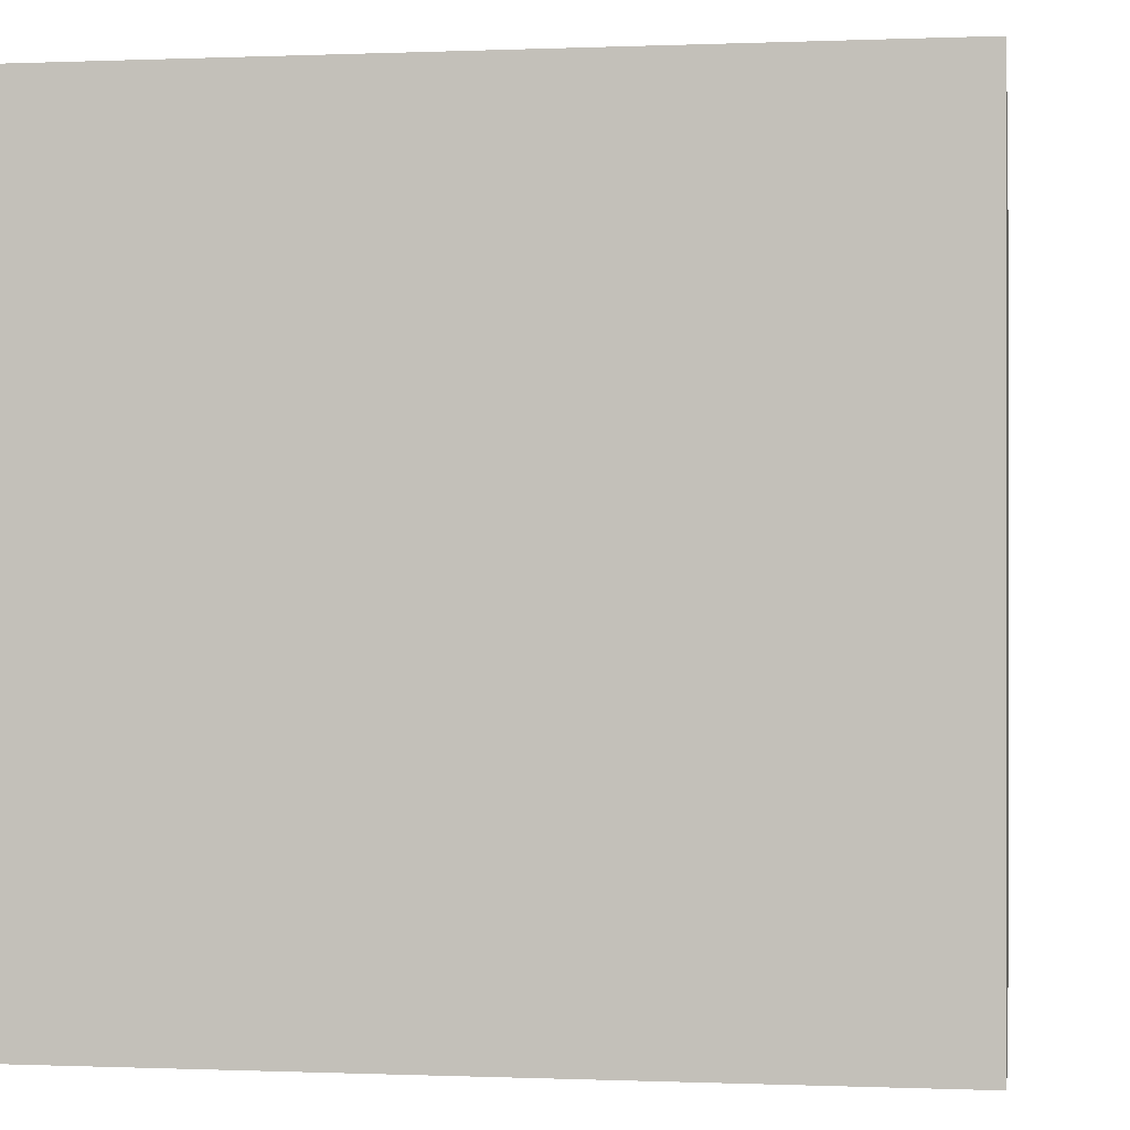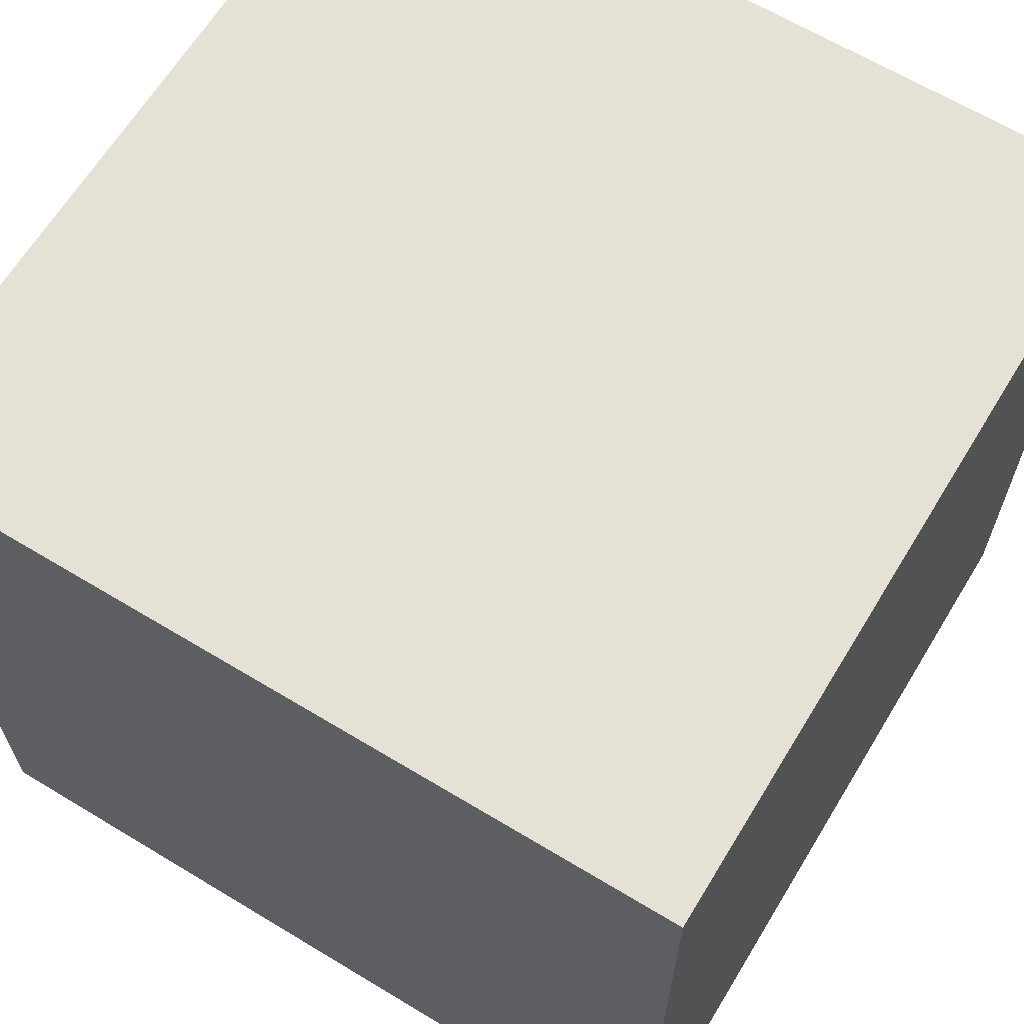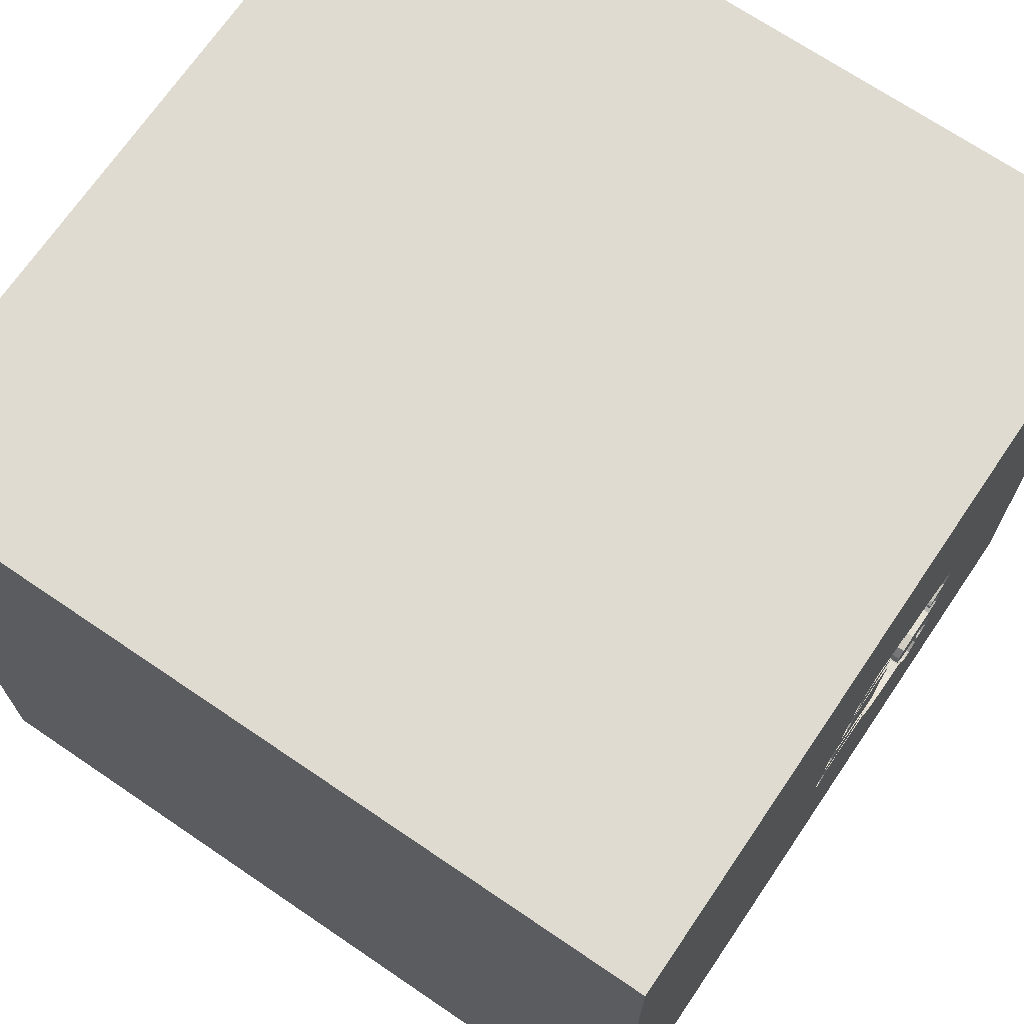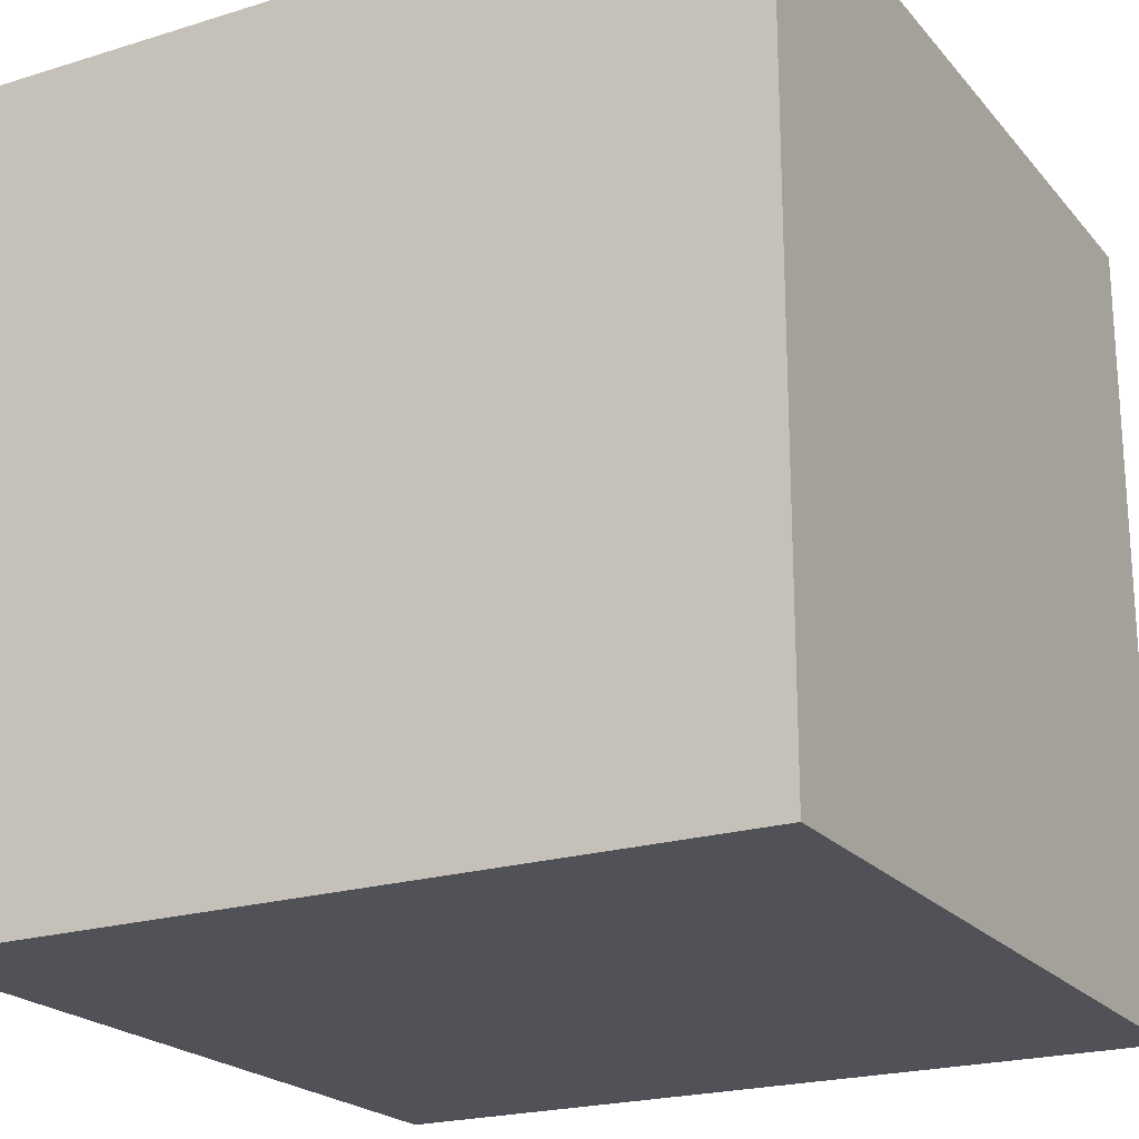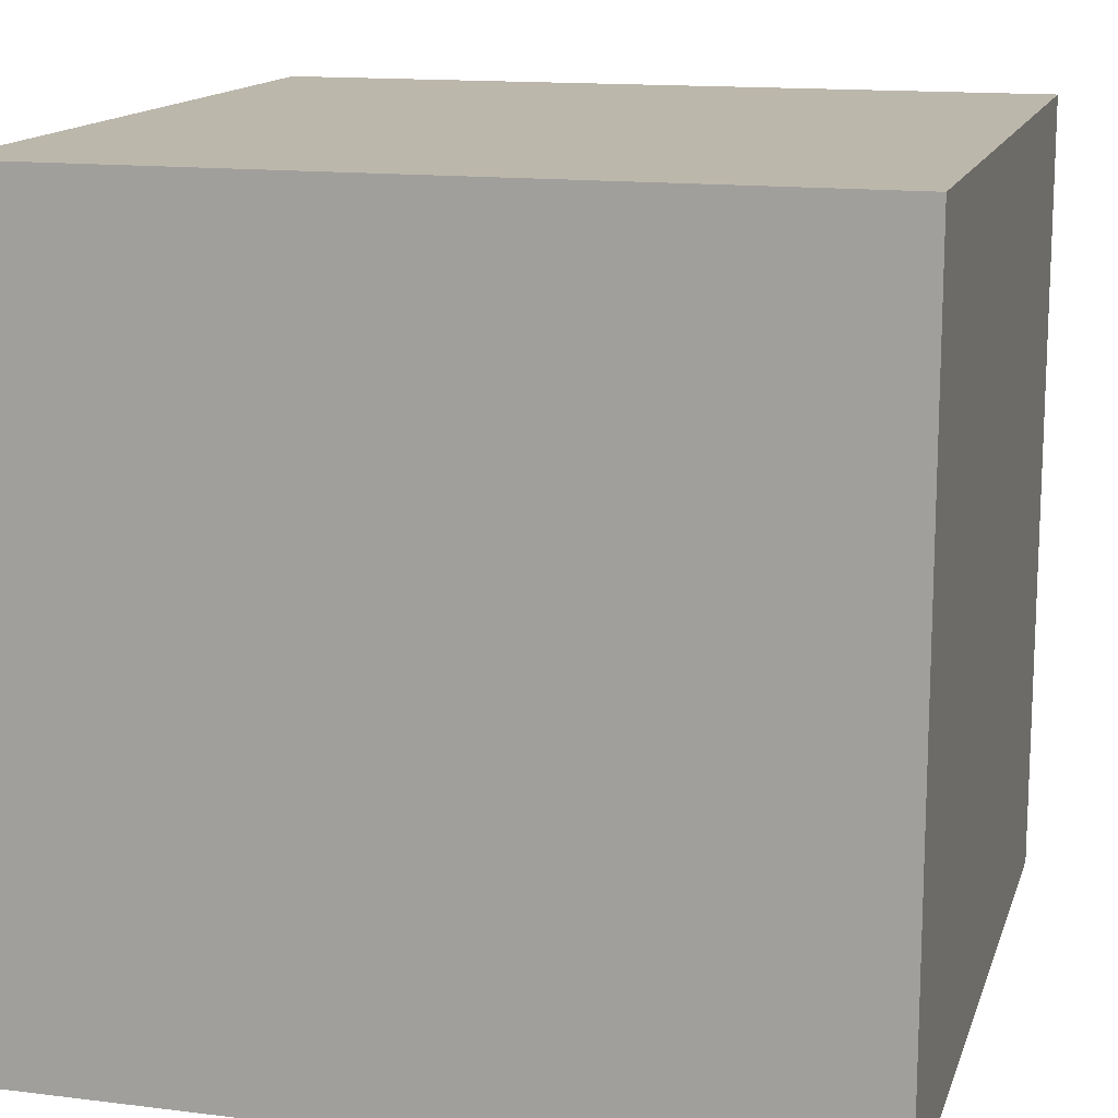
<metadata>
{"format":"obj","ext":"obj","renderer":"f3d","projection":"perspective","resolution":1024,"background":"white","views":[{"elev":-0.2,"azim":8.7,"up":"+Y"},{"elev":64.7,"azim":-58.7,"up":"+Z"},{"elev":70.0,"azim":124.2,"up":"+Z"},{"elev":-21.5,"azim":-61.3,"up":"+Y"},{"elev":14.3,"azim":-74.8,"up":"+Z"}]}
</metadata>
<code>
o camel_77
v -0.6365 1.5 -0.02053
v -0.4229 1.5 -0.3116
v -0.172 1.5 -0.3597
v 0.09092 1.5 -0.3418
v 0.0594 1.5 -0.1331
v 0.0594 1.4 -0.1331
v 0.0969 1.5 -0.3864
v 0.0969 1.4 -0.3864
v 0.1491 1.5 -0.4108
v -0.2217 1.5 0.2446
v -0.2217 1.4 0.2446
v -0.08219 1.5 -0.3267
v -0.4346 1.4 0.244
v -0.6969 1.5 0.06562
v -0.6969 1.4 0.06562
v -0.6691 1.5 -0.1157
v -0.6691 1.4 -0.1157
v -0.1841 1.5 0.1467
v -0.1652 1.5 0.3118
v -0.6334 1.5 -0.4076
v -1.5 -1.5 -1.5
v -0.8333 1.5 -0.3125
v 0.04883 1.5 0.1797
v -0.1935 1.5 -0.4079
v 0.1356 1.5 -0.1543
v 0.1356 1.4 -0.1543
v -0.3263 1.5 0.269
v -0.02349 1.5 0.2503
v -0.1898 1.5 -0.1491
v -0.5696 1.5 -0.441
v -0.5696 1.4 -0.441
v -0.1999 1.5 0.3418
v -0.1999 1.4 0.3418
v 0.1446 1.5 -0.2997
v 0.1446 1.4 -0.2997
v -0.1086 1.5 -0.3334
v -0.582 1.5 -0.06209
v 0.4427 0.07812 1.5
v 0.4167 -1.5 0.4687
v 0.4687 -1.5 -0
v 1.5 -1.5 1.5
v 0.1562 -1.5 -0.4427
v 0.05534 1.5 -1.068
v 1.5 1.5 1.5
v 0.199 -0.4148 -1.5
v -0.603 1.5 -0.6863
v -0.699 1.5 -0.5499
v -0.2165 1.5 0.2837
v 0.07582 1.5 -0.3334
v 0.07582 1.4 -0.3334
v -0.1874 1.5 0.2492
v -0.004045 1.5 0.2355
v -0.3263 1.4 0.269
v -0.6583 1.5 -0.4564
v 0 0.4687 1.5
v -0.1562 -1.5 0.4427
v -0.06537 1.5 0.3194
v -0.09861 1.5 -0.1264
v -0.1068 1.5 0.1673
v -0.09377 1.5 0.3316
v -0.09678 1.5 0.3801
v -0.1003 1.5 0.2162
v -0.1178 1.5 0.3808
v -0.1092 1.5 -0.2032
v -0.1677 1.5 0.1541
v 0.01099 1.5 0.04546
v 0.07844 1.5 -0.1969
v 0.02125 1.5 0.3331
v 0.126 1.5 -0.1114
v -0.6715 1.5 -0.4616
v -0.0325 1.5 0.3434
v -0.0325 1.4 0.3434
v 0.02266 1.5 0.03655
v -0.6691 1.5 -0.5835
v -0.09861 1.4 -0.1264
v -0.7051 1.5 -0.4976
v -0.7051 1.4 -0.4976
v -0.1328 1.5 -0.2357
v -0.1328 1.4 -0.2357
v -0.2042 1.5 0.2959
v -0.2042 1.4 0.2959
v -0.6953 1.5 0.02744
v -0.5156 1.5 -0.2452
v -0.5156 1.4 -0.2452
v -0.4204 1.5 -0.3302
v -0.4204 1.4 -0.3302
v -0.7064 1.5 -0.5171
v -0.6399 1.5 -0.5935
v -0.6399 1.4 -0.5935
v -0.09678 1.4 0.3801
v -0.2165 1.4 0.2837
v -0.1874 1.4 0.2492
v -0.2076 1.5 0.009133
v -0.1396 1.5 -0.3413
v -0.1396 1.4 -0.3413
v -0.1968 1.5 -0.08707
v -0.6951 1.5 -0.182
v -0.6951 1.4 -0.182
v -0.7074 1.5 -0.5328
v -0.7074 1.4 -0.5328
v -0.1782 1.5 -0.158
v 0.02385 1.5 0.2357
v -0.534 1.5 -0.6282
v -0.534 1.4 -0.6282
v 0.1251 1.5 -0.414
v 0.1251 1.4 -0.414
v -0.6163 1.5 -0.4053
v -0.3372 1.4 -0.5075
v -0.3385 0.2083 1.5
v 0.094 1.5 -0.2087
v 0.094 1.4 -0.2087
v 0.07844 1.4 -0.1969
v 0.1274 1.5 -0.1973
v -1.5 1.5 1.5
v -1.5 1.5 -1.5
v -1.5 -0 0.4687
v -1.5 -0.05208 -0
v -1.5 -1.5 1.5
v -0.0702 1.5 -0.1819
v -0.03818 1.5 0.3077
v -0.2492 1.5 -0.4608
v -0.2492 1.4 -0.4608
v -0.1677 1.4 0.1541
v 0.07558 1.5 -0.07155
v -0.6331 1.5 -0.254
v -0.6331 1.4 -0.254
v -0.06092 1.5 0.165
v -0.06092 1.4 0.165
v -0.3017 1.5 0.304
v -0.5216 1.5 -0.614
v -0.305 1.5 0.2928
v -0.4863 1.5 -0.5415
v -0.4863 1.4 -0.5415
v -0.4788 1.5 -0.4148
v 0.03368 1.5 0.2405
v -0.2236 1.5 0.1152
v -0.513 1.5 -0.5765
v -0.6818 1.5 -0.2291
v -0.6818 1.4 -0.2291
v -0.1782 1.4 -0.158
v -0.5098 1.5 -0.6005
v -0.5098 1.4 -0.6005
v -0.3372 1.5 -0.5075
v -0.4346 1.5 0.244
v -0.2954 1.5 0.3255
v -0.2954 1.4 0.3255
v -0.513 1.4 -0.5765
v -0.6334 1.4 -0.4076
v -0.02349 1.4 0.2503
v -0.603 1.4 -0.6863
v -0.4344 1.5 -0.538
v 0.04952 1.5 -0.08553
v -0.0702 1.4 -0.1819
v 0.04883 1.4 0.1797
v -0.01265 1.5 0.1435
v -0.01265 1.4 0.1435
v -0.1558 1.5 0.1697
v -0.1558 1.4 0.1697
v 0.1614 1.5 -0.3987
v -0.5844 1.5 -0.04495
v -0.5844 1.4 -0.04495
v -0.5999 1.5 -0.03307
v -0.5999 1.4 -0.03307
v -0.6766 1.5 0.1065
v 0.07977 1.5 -0.29
v -0.5456 1.5 -0.6717
v -0.5456 1.4 -0.6717
v -0.1281 1.5 0.327
v -0.6848 1.5 -0.4669
v -0.6848 1.4 -0.4669
v 1.5 1.5 -1.5
v 1.5 -1.5 -1.5
v 0.1329 1.5 -0.2908
v 0.1329 1.4 -0.2908
v -0.6731 1.5 -0.007984
v -0.6731 1.4 -0.007984
v -0.1281 1.4 0.327
v 0.1491 1.4 -0.4108
v -0.1935 1.4 -0.4079
v -0.172 1.4 -0.3597
v -0.4344 1.4 -0.538
v -0.01086 1.5 0.1822
v -0.01086 1.4 0.1822
v -1.113 1.5 0.1302
v 0.1614 1.4 -0.3987
v -0.07697 1.5 -0.2875
v -0.07697 1.4 -0.2875
v -0.6163 1.4 -0.4053
v -0.4304 1.5 -0.3594
v -0.4304 1.4 -0.3594
v 0.02266 1.4 0.03655
v -0.305 1.4 0.2928
v 0.06724 1.5 0.04254
v -0.5712 1.5 -0.6891
v -0.596 1.5 -0.0884
v -0.596 1.4 -0.0884
v -0.4788 1.4 -0.4148
v 0.04105 1.5 0.1857
v 0.04105 1.4 0.1857
v -0.4511 1.5 -0.2575
v -0.4511 1.4 -0.2575
v -0.6691 1.4 -0.5835
v -0.2465 1.5 0.09119
v -0.2465 1.4 0.09119
v 0.02347 1.5 -0.0995
v -0.09377 1.4 0.3316
v 0.103 1.5 -0.06787
v 0.103 1.4 -0.06787
v -0.6869 1.5 0.0949
v -0.6869 1.4 0.0949
v -0.4254 1.5 -0.2924
v -0.2006 1.5 0.1392
v -0.2006 1.4 0.1392
v -0.1178 1.4 0.3808
v -0.03818 1.4 0.3077
v -0.000679 1.5 0.05437
v -0.000679 1.4 0.05437
v -0.6423 1.5 -0.6532
v -0.6423 1.4 -0.6532
v -0.6657 1.5 0.1187
v -0.6657 1.4 0.1187
v -0.582 1.4 -0.06209
v -0.6929 1.5 -0.1468
v 0.02125 1.4 0.3331
v 0.1274 1.4 -0.1973
v -0.4254 1.4 -0.2924
v 0.02385 1.4 0.2357
v -0.1898 1.4 -0.1491
v 0.06724 1.4 0.04254
v -0.6929 1.4 -0.1468
v -0.5712 1.4 -0.6891
v -0.004045 1.4 0.2355
v 0.1181 1.5 -0.07632
v -0.2076 1.4 0.009132
v 0.1181 1.4 -0.07632
v -0.6583 1.4 -0.4564
v 0.02746 1.5 0.2868
v -0.3125 1.5 -0.5208
v 0.1363 1.5 -0.1856
v 0.1363 1.4 -0.1856
v 0.09092 1.4 -0.3418
v -0.6953 1.4 0.02744
v 0.02347 1.4 -0.0995
v -0.2213 1.5 -0.4344
v -0.08219 1.4 -0.3267
v -0.1548 1.5 -0.2282
v -0.1548 1.4 -0.2282
v 0.03368 1.4 0.2405
v 0.07558 1.4 -0.07155
v -0.6929 1.5 -0.5623
v -0.6929 1.4 -0.5623
v -0.4923 1.5 -0.5494
f 114 116 118
f 56 41 118
f 118 117 21
f 118 109 114
f 116 117 118
f 56 39 41
f 118 38 109
f 114 117 116
f 118 42 56
f 41 38 118
f 114 115 117
f 117 115 21
f 21 42 118
f 56 40 39
f 38 55 109
f 42 40 56
f 55 114 109
f 40 41 39
f 41 44 38
f 38 44 55
f 55 44 114
f 21 172 42
f 42 172 40
f 40 172 41
f 129 144 114
f 45 21 115
f 144 129 131
f 131 27 144
f 145 129 114
f 32 145 114
f 220 164 114
f 114 144 220
f 61 114 44
f 63 32 114
f 114 61 63
f 114 164 209
f 114 209 14
f 61 44 68
f 68 71 61
f 195 16 184
f 184 114 14
f 175 1 162
f 162 160 37
f 184 14 82
f 175 162 37
f 184 82 175
f 37 195 184
f 184 175 37
f 44 233 23
f 237 68 44
f 135 237 44
f 135 44 23
f 102 135 23
f 57 120 28
f 52 102 23
f 182 57 28
f 28 52 23
f 198 182 28
f 23 198 28
f 16 223 184
f 193 23 233
f 57 182 62
f 125 83 22
f 22 184 223
f 22 223 97
f 138 125 22
f 22 97 138
f 65 155 216
f 65 216 66
f 193 233 207
f 65 66 73
f 73 193 207
f 124 65 73
f 73 207 124
f 57 62 51
f 80 19 57
f 57 51 10
f 10 48 80
f 57 10 80
f 57 168 60
f 22 83 134
f 134 30 107
f 107 20 22
f 22 134 107
f 115 184 22
f 115 114 184
f 171 41 172
f 233 44 69
f 58 65 124
f 124 152 205
f 58 124 205
f 65 59 127
f 65 127 155
f 57 19 168
f 211 2 83
f 83 200 211
f 22 20 54
f 87 99 22
f 54 70 169
f 76 87 22
f 22 54 169
f 22 169 76
f 83 189 134
f 99 115 22
f 65 58 93
f 203 136 65
f 93 203 65
f 65 157 59
f 83 2 85
f 83 85 189
f 25 69 44
f 239 25 44
f 165 110 113
f 113 239 44
f 44 34 173
f 173 165 113
f 44 173 113
f 96 93 58
f 212 18 65
f 65 136 212
f 115 99 47
f 115 47 250
f 194 43 115
f 46 194 115
f 115 250 74
f 74 88 218
f 218 46 115
f 115 74 218
f 44 43 159
f 159 34 44
f 119 5 67
f 67 110 165
f 119 67 165
f 29 96 58
f 58 101 29
f 43 194 166
f 166 103 130
f 43 166 130
f 45 172 21
f 43 7 105
f 9 159 43
f 43 105 9
f 186 78 64
f 165 186 64
f 64 119 165
f 43 130 141
f 252 43 141
f 141 137 252
f 171 44 41
f 7 43 12
f 12 49 4
f 12 4 7
f 78 246 64
f 238 43 252
f 252 132 151
f 151 143 238
f 252 151 238
f 12 43 24
f 24 36 12
f 24 3 94
f 24 94 36
f 43 238 24
f 171 43 44
f 121 244 24
f 238 143 121
f 238 121 24
f 115 171 45
f 171 115 43
f 171 172 45
f 192 11 53
f 91 11 192
f 192 53 131
f 204 53 11
f 48 10 11
f 11 91 48
f 146 91 192
f 27 131 53
f 192 131 129
f 13 53 204
f 204 11 213
f 10 51 11
f 91 146 33
f 146 192 129
f 129 145 146
f 53 13 27
f 204 161 13
f 204 213 136
f 136 203 204
f 213 11 123
f 80 48 91
f 91 81 80
f 92 11 51
f 33 81 91
f 33 146 32
f 145 32 146
f 144 27 13
f 222 161 204
f 13 161 163
f 212 136 213
f 203 93 204
f 18 212 213
f 213 123 18
f 123 11 158
f 92 158 11
f 92 51 62
f 177 81 33
f 13 221 144
f 37 160 161
f 161 222 37
f 234 222 204
f 13 163 221
f 160 162 163
f 163 161 160
f 234 204 93
f 65 18 123
f 123 158 65
f 19 80 81
f 81 177 19
f 128 158 92
f 62 182 183
f 183 92 62
f 214 177 33
f 214 33 32
f 32 63 214
f 221 220 144
f 222 234 201
f 176 221 163
f 162 1 163
f 93 96 234
f 157 65 158
f 177 168 19
f 59 157 158
f 158 128 59
f 128 92 183
f 206 177 214
f 164 220 221
f 221 210 164
f 222 196 37
f 201 84 222
f 201 234 228
f 221 176 15
f 1 175 176
f 176 163 1
f 228 234 96
f 96 29 228
f 177 206 60
f 60 168 177
f 128 127 59
f 156 128 183
f 199 183 182
f 182 198 199
f 90 206 214
f 90 214 63
f 63 61 90
f 210 209 164
f 221 15 210
f 195 37 196
f 84 196 222
f 84 201 83
f 226 201 228
f 15 176 242
f 175 82 176
f 128 156 127
f 156 183 199
f 198 23 199
f 90 72 206
f 61 71 90
f 14 209 210
f 210 15 14
f 16 195 196
f 196 17 16
f 84 126 196
f 200 83 201
f 83 125 84
f 211 200 201
f 201 226 211
f 247 226 228
f 15 242 14
f 242 176 82
f 29 101 140
f 140 228 29
f 57 60 206
f 206 215 57
f 155 127 156
f 156 199 154
f 154 199 23
f 72 90 71
f 72 215 206
f 196 126 17
f 126 84 125
f 247 180 226
f 228 140 247
f 82 14 242
f 120 57 215
f 156 217 155
f 156 154 229
f 23 193 154
f 71 68 72
f 215 72 224
f 17 230 16
f 126 98 17
f 2 211 226
f 226 86 2
f 180 247 95
f 86 226 180
f 140 153 247
f 75 140 101
f 101 58 75
f 28 120 215
f 215 149 28
f 216 155 217
f 156 229 217
f 229 154 193
f 224 72 68
f 224 149 215
f 223 16 230
f 17 98 230
f 98 126 139
f 125 138 139
f 139 126 125
f 86 85 2
f 94 3 180
f 180 95 94
f 247 79 95
f 86 180 179
f 153 140 75
f 64 246 247
f 247 153 64
f 66 216 217
f 217 191 66
f 217 229 191
f 193 73 229
f 68 237 224
f 224 248 149
f 97 223 230
f 230 98 97
f 98 139 97
f 138 97 139
f 86 190 85
f 79 247 78
f 79 187 95
f 86 179 122
f 3 24 179
f 179 180 3
f 153 75 243
f 153 119 64
f 246 78 247
f 243 75 58
f 58 205 243
f 52 28 149
f 149 232 52
f 73 66 191
f 191 229 73
f 237 135 248
f 248 224 237
f 248 227 149
f 189 85 190
f 190 86 122
f 36 94 95
f 95 245 36
f 187 79 78
f 78 186 187
f 95 187 245
f 244 121 122
f 122 179 244
f 24 244 179
f 153 243 6
f 153 6 119
f 205 152 243
f 227 232 149
f 135 102 227
f 227 248 135
f 190 197 189
f 190 122 108
f 245 12 36
f 186 165 187
f 50 245 187
f 121 143 122
f 249 6 243
f 5 119 6
f 249 243 152
f 152 124 249
f 102 52 232
f 232 227 102
f 134 189 197
f 190 108 197
f 108 122 143
f 245 50 12
f 174 187 165
f 165 173 174
f 174 50 187
f 235 6 249
f 67 5 6
f 6 112 67
f 197 31 134
f 181 197 108
f 49 12 50
f 174 241 50
f 6 235 26
f 235 249 208
f 112 6 26
f 124 207 208
f 208 249 124
f 30 134 31
f 133 31 197
f 181 133 197
f 143 151 181
f 181 108 143
f 4 49 50
f 50 241 4
f 173 34 35
f 35 174 173
f 174 35 241
f 26 235 69
f 69 25 26
f 207 233 235
f 235 208 207
f 112 111 67
f 112 26 225
f 107 30 31
f 31 188 107
f 133 147 31
f 151 132 133
f 133 181 151
f 34 159 35
f 35 185 241
f 235 233 69
f 110 67 111
f 112 225 111
f 26 240 225
f 188 31 236
f 147 133 137
f 147 89 31
f 133 132 252
f 252 137 133
f 241 8 4
f 185 35 159
f 8 241 185
f 25 239 240
f 240 26 25
f 111 225 110
f 225 240 113
f 188 148 107
f 188 236 148
f 31 89 236
f 137 141 147
f 104 89 147
f 7 4 8
f 159 9 185
f 8 185 106
f 239 113 240
f 113 110 225
f 20 107 148
f 148 236 54
f 54 20 148
f 236 89 202
f 142 147 141
f 104 219 89
f 104 147 142
f 8 106 7
f 178 185 9
f 178 106 185
f 251 236 202
f 202 89 74
f 142 141 130
f 104 150 219
f 89 219 88
f 130 103 104
f 104 142 130
f 105 7 106
f 9 105 106
f 106 178 9
f 70 54 236
f 236 170 70
f 100 236 251
f 74 250 251
f 251 202 74
f 88 74 89
f 167 150 104
f 46 218 219
f 219 150 46
f 218 88 219
f 169 70 170
f 236 77 170
f 100 77 236
f 47 99 100
f 100 251 47
f 251 250 47
f 231 150 167
f 103 166 167
f 167 104 103
f 76 169 170
f 170 77 76
f 87 76 77
f 77 100 87
f 100 99 87
f 194 46 150
f 150 231 194
f 231 167 194
f 166 194 167

</code>
